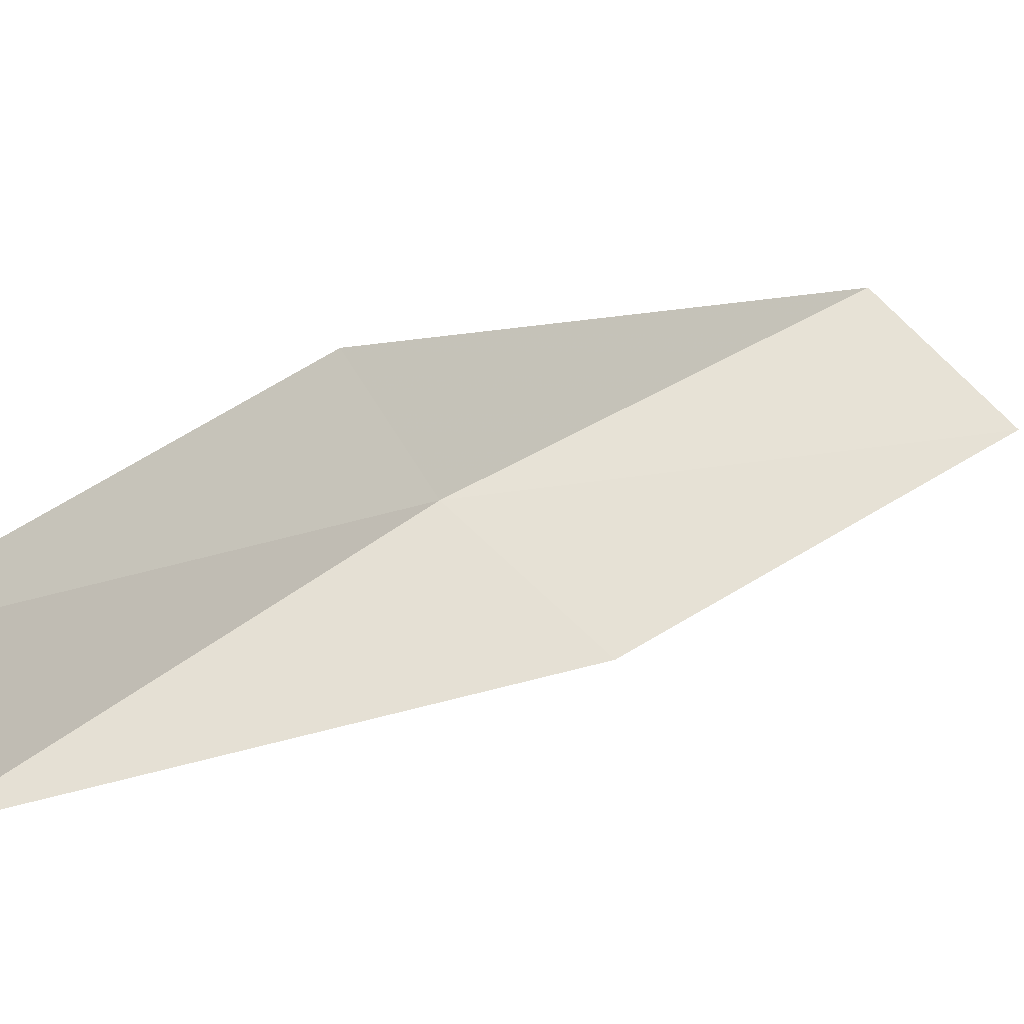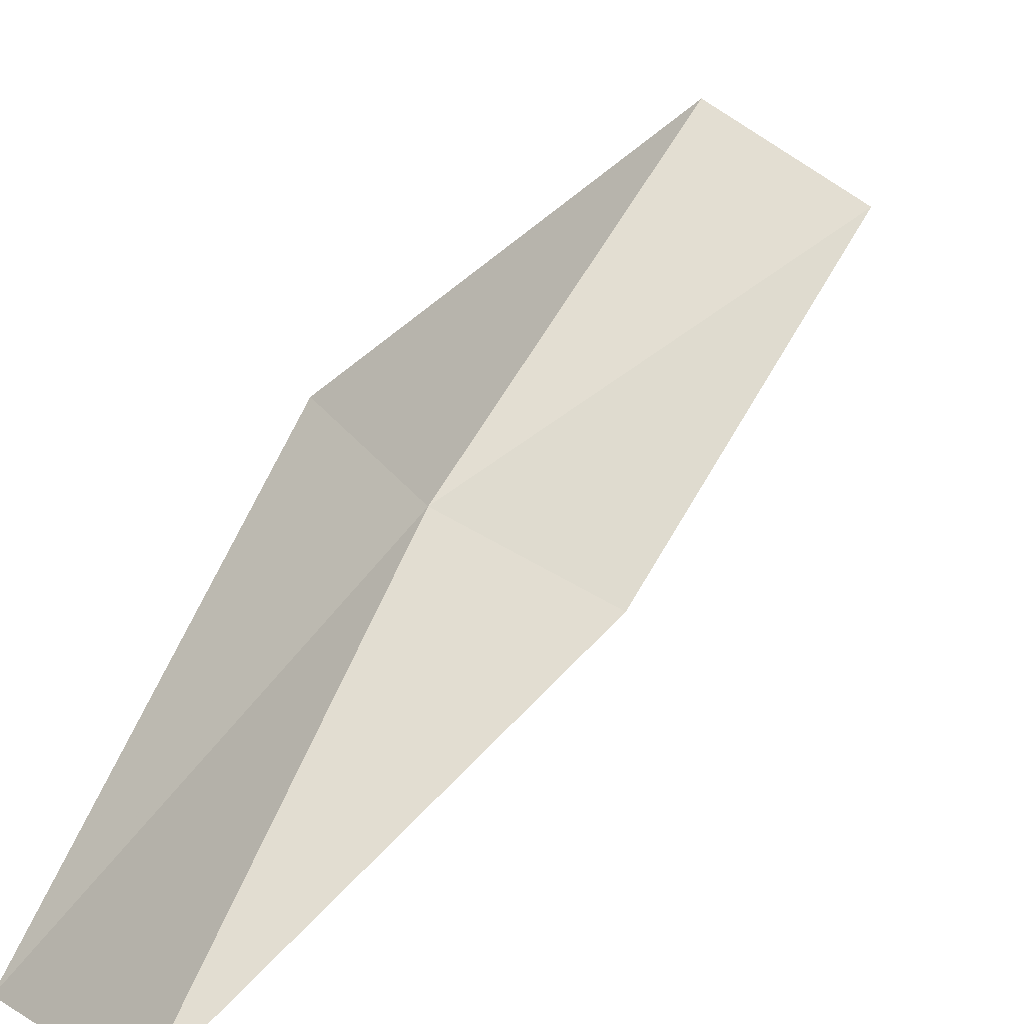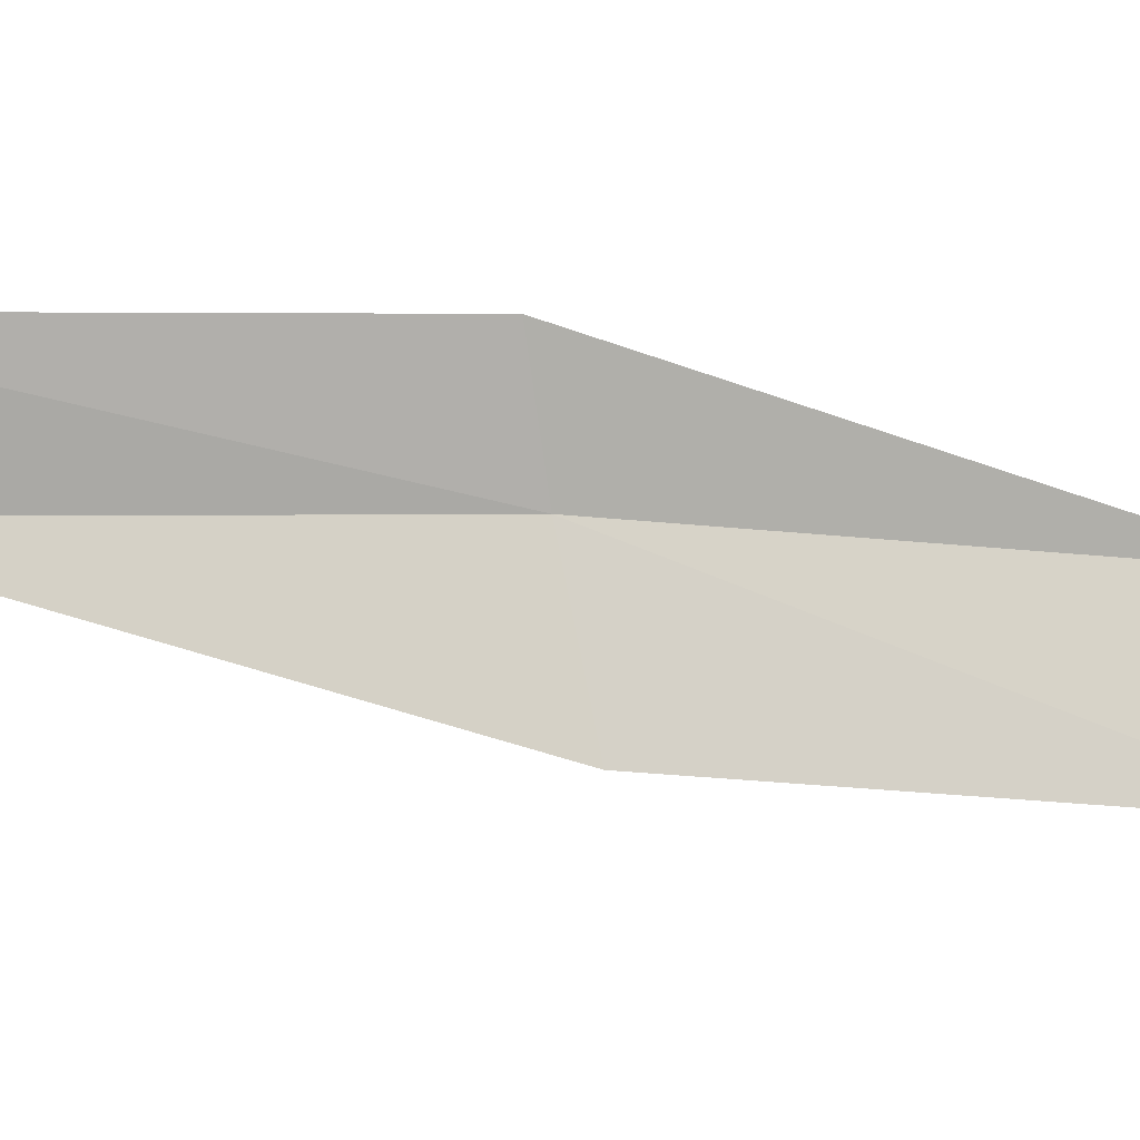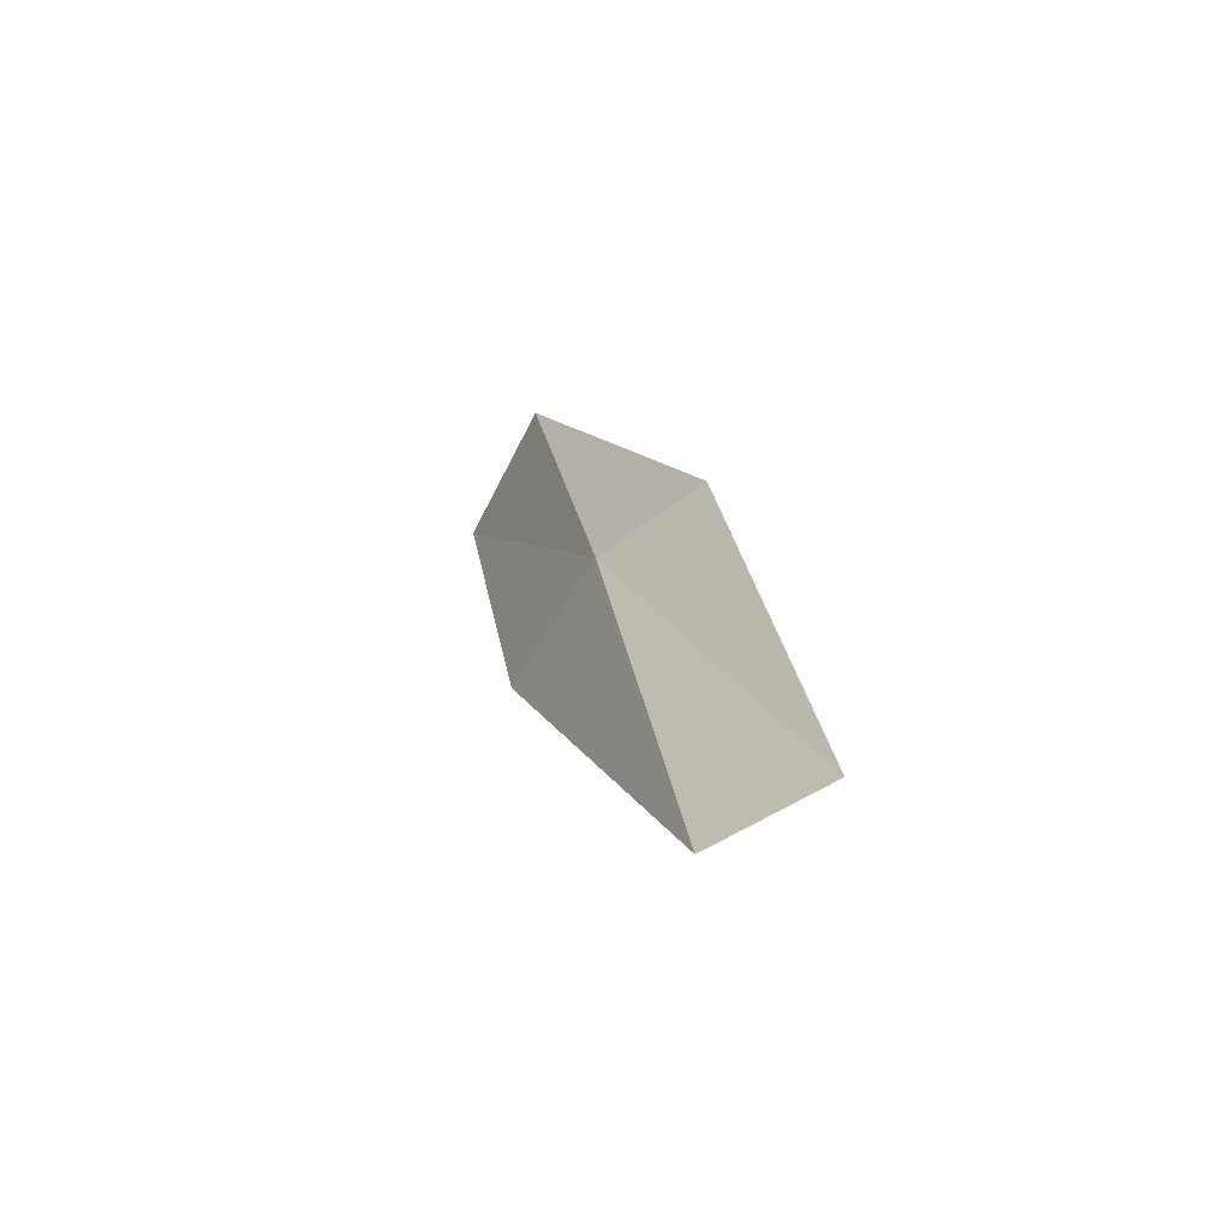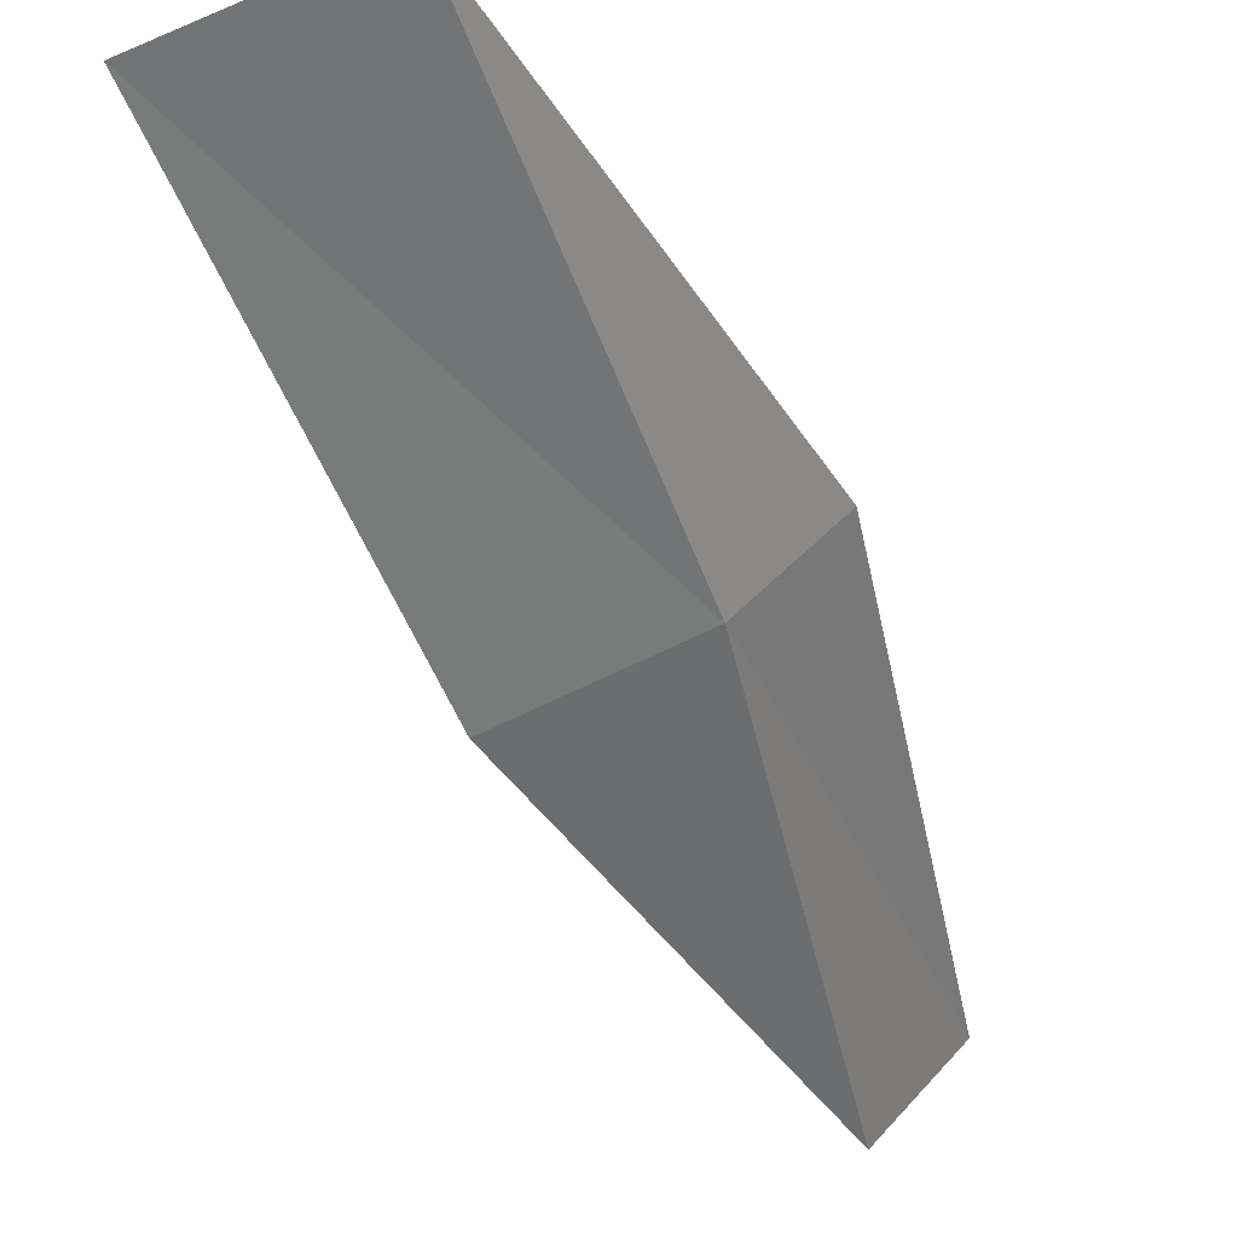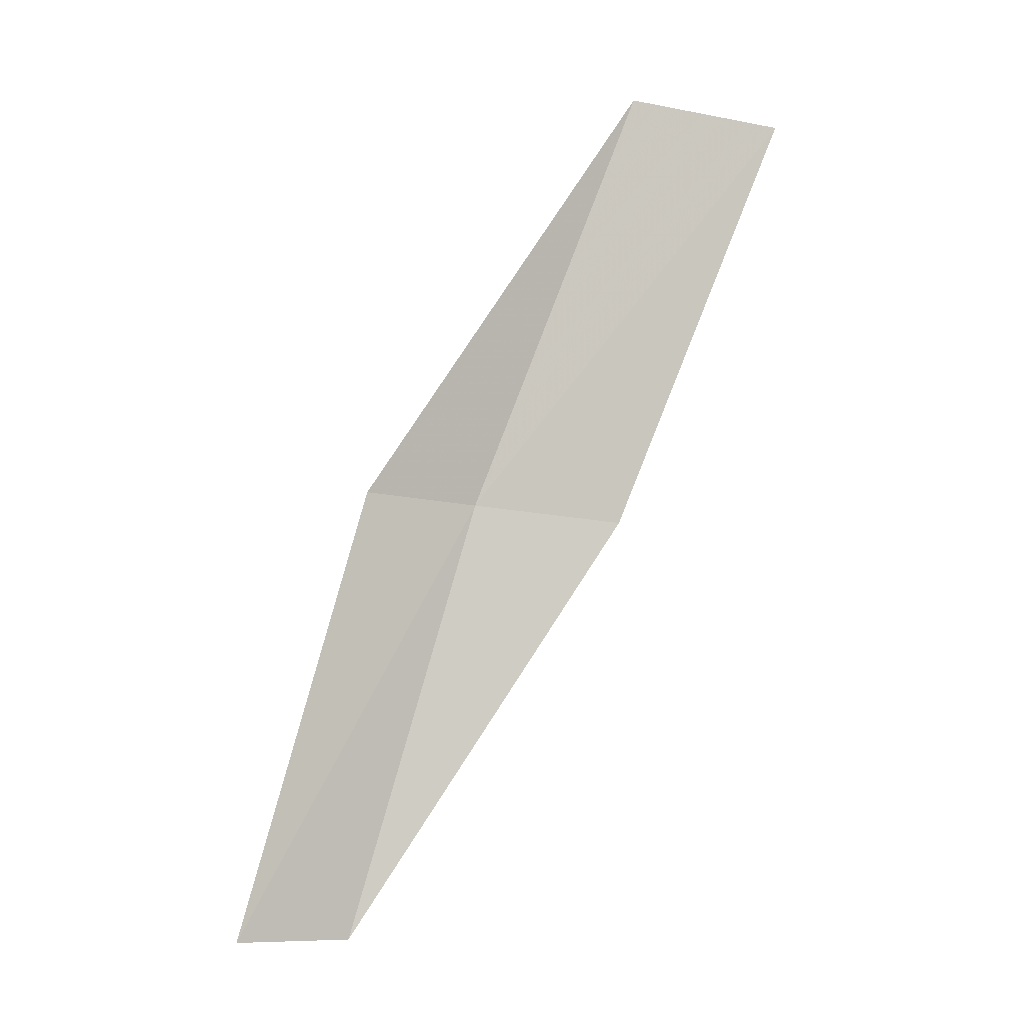
<metadata>
{"format":"obj","ext":"obj","renderer":"f3d","projection":"perspective","resolution":1024,"background":"white","views":[{"elev":39.1,"azim":22.9,"up":"+Z"},{"elev":54.9,"azim":5.1,"up":"+Z"},{"elev":50.5,"azim":68.6,"up":"+Z"},{"elev":-49.5,"azim":-89.0,"up":"+Y"},{"elev":-53.1,"azim":178.4,"up":"+Z"},{"elev":-4.8,"azim":31.5,"up":"+Y"}]}
</metadata>
<code>
v -22.82 3.277 3.007
v -22.04 5.462 2.659
v -21.37 5.297 2.302
v -22.16 3.183 2.616
v -23.19 3.33 3.484
v -23.38 0.9885 3.372
v -23.72 1.003 3.868
f 1 3 2
f 1 4 3
f 1 2 5
f 1 6 4
f 1 5 7
f 1 7 6

</code>
